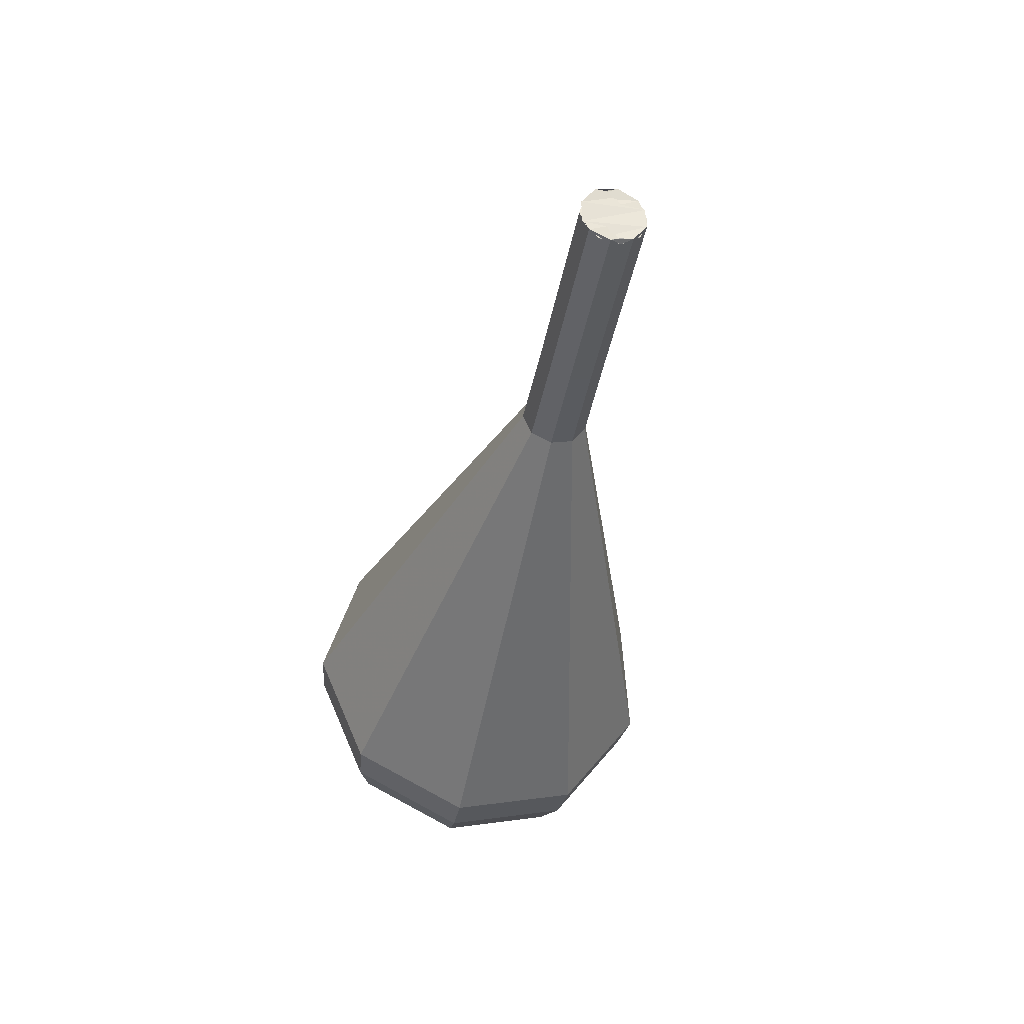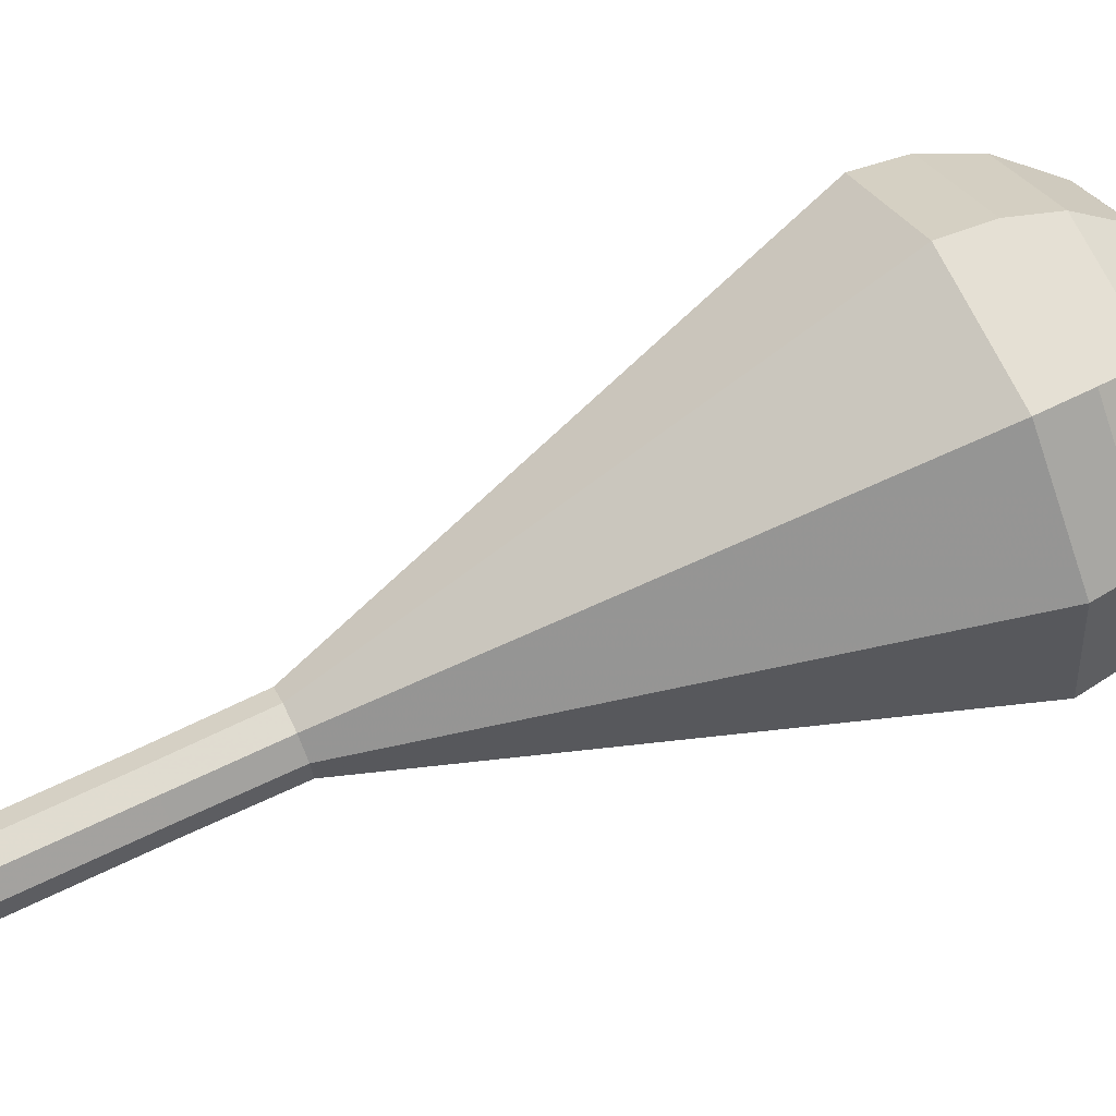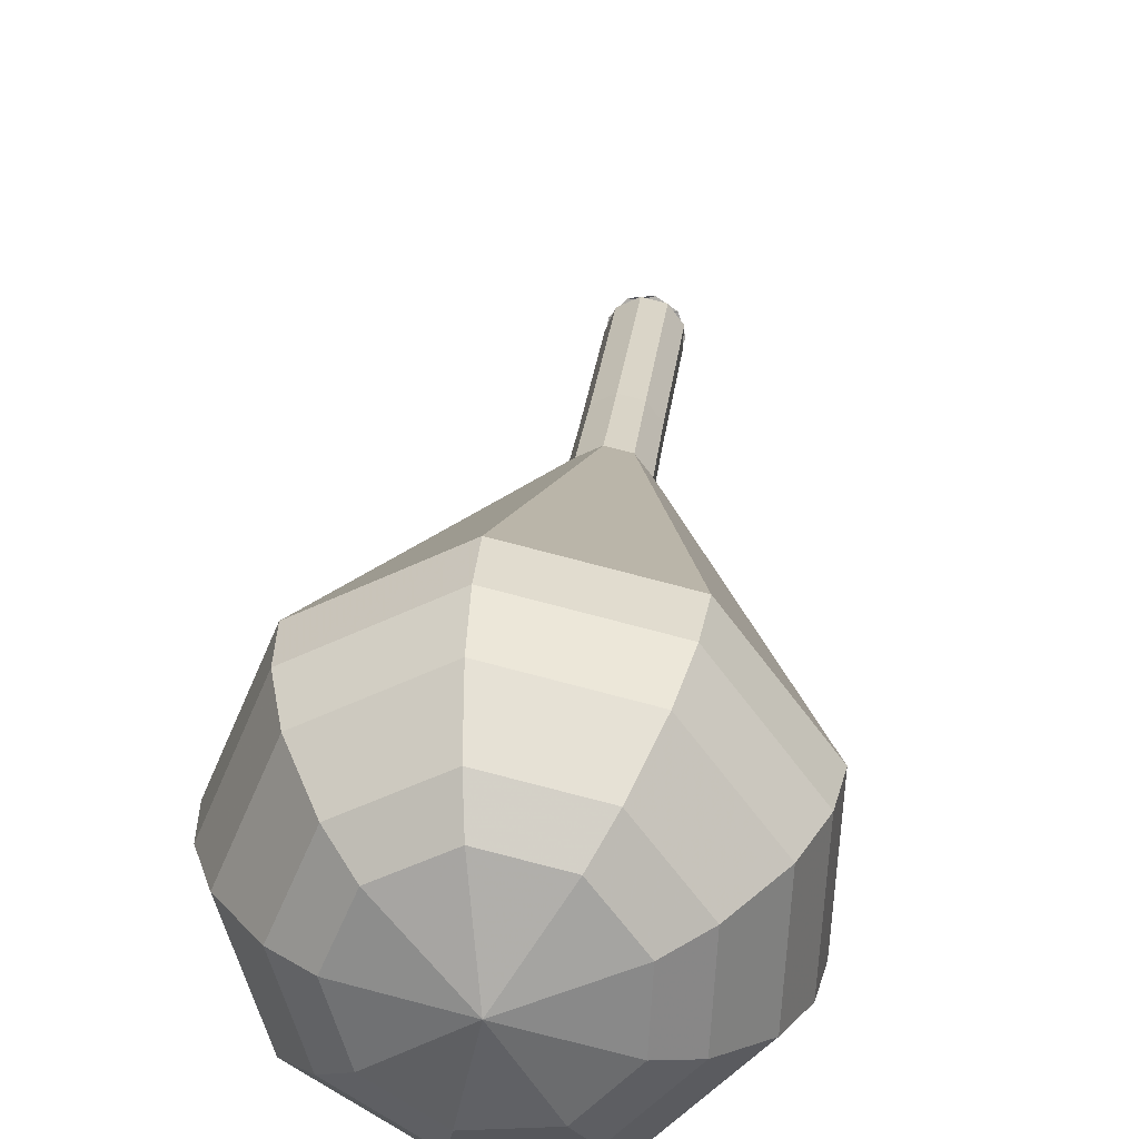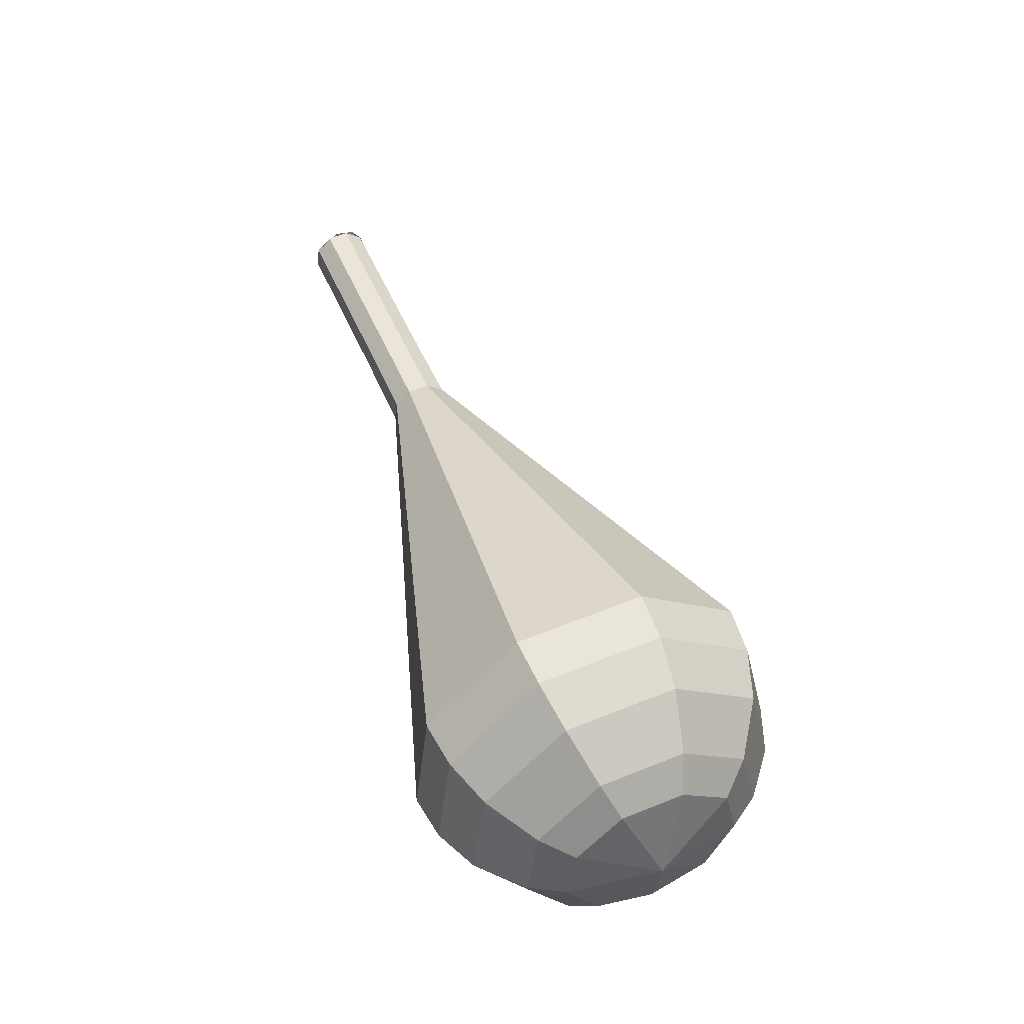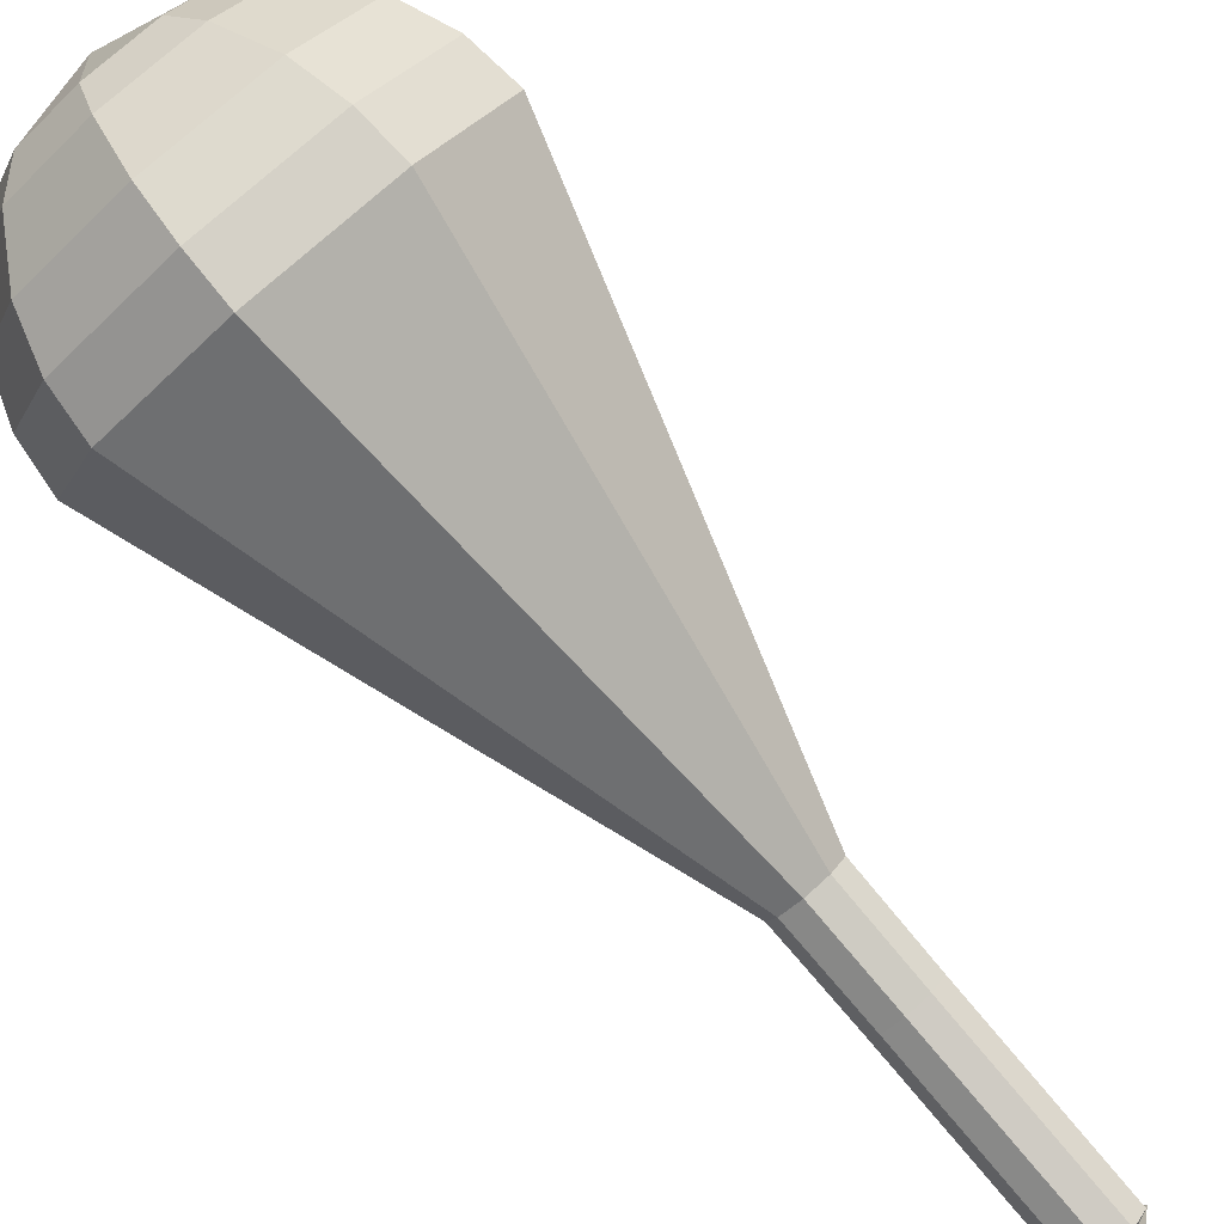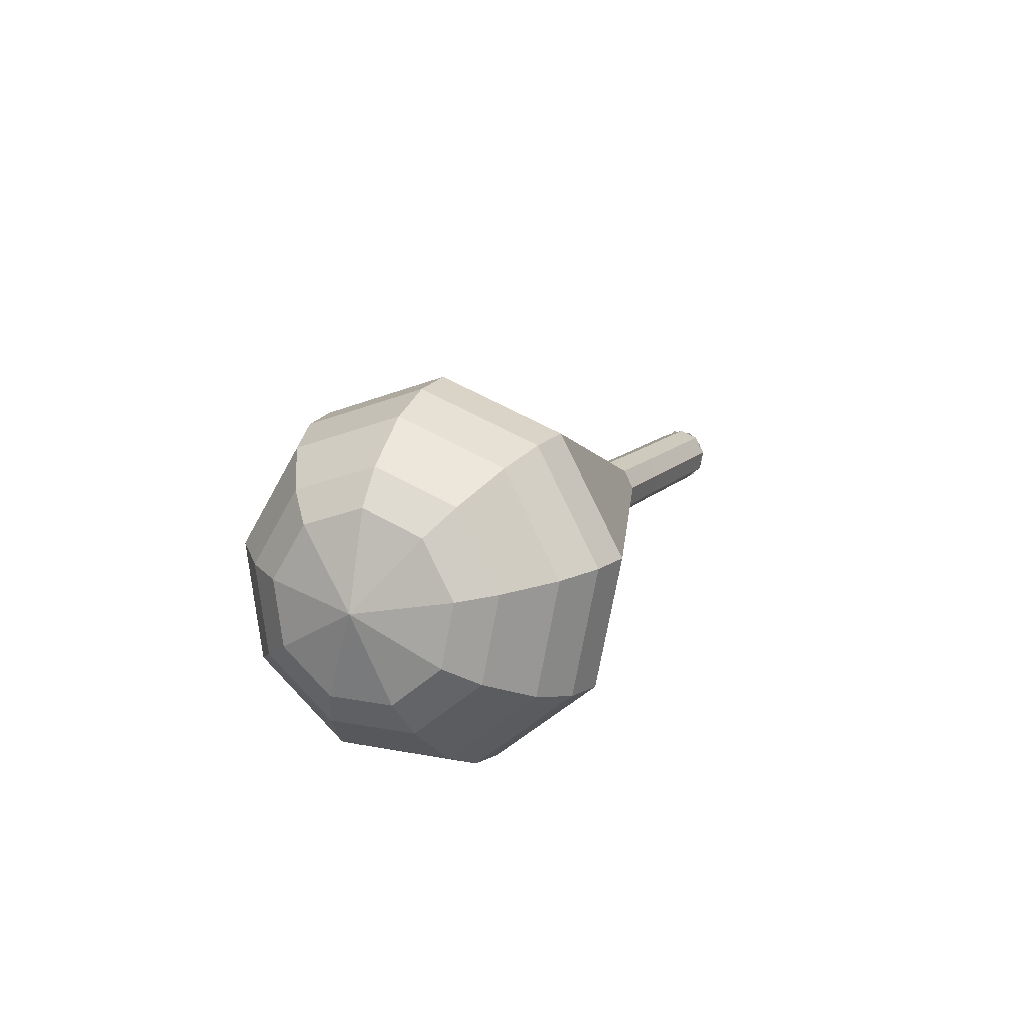
<metadata>
{"format":"obj","ext":"obj","renderer":"f3d","projection":"perspective","resolution":1024,"background":"white","views":[{"elev":29.7,"azim":155.0,"up":"+Y"},{"elev":-38.6,"azim":-82.2,"up":"+Z"},{"elev":50.9,"azim":6.7,"up":"+Z"},{"elev":-29.9,"azim":-68.8,"up":"+Y"},{"elev":60.5,"azim":134.2,"up":"+Z"},{"elev":-70.5,"azim":70.3,"up":"+Y"}]}
</metadata>
<code>
g tube1
v 120.4 115.2 167.7
v 120.1 114.7 167
v 119.3 114.5 166.7
v 118.5 114.6 166.8
v 117.9 114.9 167.4
v 117.9 115.4 168.1
v 118.5 115.8 168.6
v 119.3 115.9 168.7
v 120.1 115.6 168.4
v 120.4 115.2 167.7
v 117.9 115.2 167.7
v 118.2 114.9 167
v 118.9 114.7 166.6
v 119.7 114.7 166.7
v 120.3 115 167.3
v 120.3 115.4 168.1
v 119.7 115.6 168.7
v 118.9 115.7 168.8
v 118.2 115.5 168.4
v 117.9 115.2 167.7
v 117.9 111.8 169.2
v 118.1 111.5 168.5
v 118.9 111.3 168.1
v 119.7 111.3 168.3
v 120.3 111.6 168.9
v 120.3 112 169.6
v 119.7 112.2 170.2
v 118.9 112.3 170.4
v 118.2 112.1 170
v 117.9 111.8 169.2
v 117.8 108.4 170.8
v 118.1 108.1 170
v 118.9 107.9 169.7
v 119.7 107.9 169.8
v 120.3 108.2 170.4
v 120.3 108.6 171.2
v 119.7 108.8 171.8
v 118.9 108.9 171.9
v 118.1 108.7 171.5
v 117.8 108.4 170.8
v 117.8 105 172.3
v 118.1 104.7 171.6
v 118.9 104.5 171.2
v 119.7 104.5 171.3
v 120.3 104.8 171.9
v 120.3 105.2 172.7
v 119.7 105.4 173.3
v 118.9 105.5 173.5
v 118.1 105.3 173.1
v 117.8 105 172.3
v 116.5 101.6 173.9
v 117.1 100.9 172.4
v 118.6 100.6 171.6
v 120.3 100.7 171.9
v 121.4 101.2 173.1
v 121.4 101.9 174.6
v 120.3 102.5 175.8
v 118.6 102.6 176.1
v 117.1 102.3 175.3
v 116.5 101.6 173.9
v 114 94.82 176.9
v 115.2 93.48 174
v 118.2 92.76 172.4
v 121.5 92.99 173
v 123.7 94.07 175.4
v 123.7 95.48 178.5
v 121.5 96.57 180.9
v 118.2 96.83 181.4
v 115.2 96.14 179.9
v 114 94.82 176.9
v 111.5 88.03 180
v 113.2 86.04 175.6
v 117.7 84.96 173.3
v 122.7 85.31 174.1
v 126 86.91 177.7
v 126.1 89.03 182.3
v 122.8 90.66 185.9
v 117.7 91.05 186.7
v 113.3 90.01 184.4
v 111.5 88.03 180
v 111.7 86.32 180.8
v 113.4 84.39 176.5
v 117.7 83.35 174.3
v 122.6 83.68 175
v 125.8 85.24 178.5
v 125.8 87.28 183
v 122.6 88.87 186.5
v 117.7 89.24 187.3
v 113.4 88.24 185
v 111.7 86.32 180.8
v 112.5 84.61 181.5
v 114 82.88 177.7
v 117.8 81.95 175.7
v 122.2 82.25 176.4
v 125.1 83.64 179.5
v 125.1 85.47 183.6
v 122.2 86.89 186.7
v 117.9 87.22 187.4
v 114 86.33 185.3
v 112.5 84.61 181.5
v 114 82.9 182.3
v 115.2 81.58 179.4
v 118.1 80.87 177.9
v 121.4 81.09 178.4
v 123.6 82.15 180.8
v 123.6 83.55 183.9
v 121.5 84.63 186.2
v 118.1 84.89 186.8
v 115.2 84.21 185.2
v 114 82.9 182.3
v 115.3 82.04 182.7
v 116.2 81.07 180.6
v 118.3 80.55 179.4
v 120.8 80.72 179.8
v 122.4 81.49 181.6
v 122.4 82.52 183.8
v 120.8 83.31 185.6
v 118.3 83.5 186
v 116.2 82.99 184.8
v 115.3 82.04 182.7
v 119 81.17 183.1
v 119 81.17 183.1
v 119 81.17 183.1
v 119 81.17 183.1
v 119 81.17 183.1
v 119 81.17 183.1
v 119 81.17 183.1
v 119 81.17 183.1
v 119 81.17 183.1
v 119 81.17 183.1
f 1 2 12
f 12 11 1
f 2 3 13
f 13 12 2
f 3 4 14
f 14 13 3
f 4 5 15
f 15 14 4
f 5 6 16
f 16 15 5
f 6 7 17
f 17 16 6
f 7 8 18
f 18 17 7
f 8 9 19
f 19 18 8
f 9 10 20
f 20 19 9
f 11 12 22
f 22 21 11
f 12 13 23
f 23 22 12
f 13 14 24
f 24 23 13
f 14 15 25
f 25 24 14
f 15 16 26
f 26 25 15
f 16 17 27
f 27 26 16
f 17 18 28
f 28 27 17
f 18 19 29
f 29 28 18
f 19 20 30
f 30 29 19
f 21 22 32
f 32 31 21
f 22 23 33
f 33 32 22
f 23 24 34
f 34 33 23
f 24 25 35
f 35 34 24
f 25 26 36
f 36 35 25
f 26 27 37
f 37 36 26
f 27 28 38
f 38 37 27
f 28 29 39
f 39 38 28
f 29 30 40
f 40 39 29
f 31 32 42
f 42 41 31
f 32 33 43
f 43 42 32
f 33 34 44
f 44 43 33
f 34 35 45
f 45 44 34
f 35 36 46
f 46 45 35
f 36 37 47
f 47 46 36
f 37 38 48
f 48 47 37
f 38 39 49
f 49 48 38
f 39 40 50
f 50 49 39
f 41 42 52
f 52 51 41
f 42 43 53
f 53 52 42
f 43 44 54
f 54 53 43
f 44 45 55
f 55 54 44
f 45 46 56
f 56 55 45
f 46 47 57
f 57 56 46
f 47 48 58
f 58 57 47
f 48 49 59
f 59 58 48
f 49 50 60
f 60 59 49
f 51 52 62
f 62 61 51
f 52 53 63
f 63 62 52
f 53 54 64
f 64 63 53
f 54 55 65
f 65 64 54
f 55 56 66
f 66 65 55
f 56 57 67
f 67 66 56
f 57 58 68
f 68 67 57
f 58 59 69
f 69 68 58
f 59 60 70
f 70 69 59
f 61 62 72
f 72 71 61
f 62 63 73
f 73 72 62
f 63 64 74
f 74 73 63
f 64 65 75
f 75 74 64
f 65 66 76
f 76 75 65
f 66 67 77
f 77 76 66
f 67 68 78
f 78 77 67
f 68 69 79
f 79 78 68
f 69 70 80
f 80 79 69
f 71 72 82
f 82 81 71
f 72 73 83
f 83 82 72
f 73 74 84
f 84 83 73
f 74 75 85
f 85 84 74
f 75 76 86
f 86 85 75
f 76 77 87
f 87 86 76
f 77 78 88
f 88 87 77
f 78 79 89
f 89 88 78
f 79 80 90
f 90 89 79
f 81 82 92
f 92 91 81
f 82 83 93
f 93 92 82
f 83 84 94
f 94 93 83
f 84 85 95
f 95 94 84
f 85 86 96
f 96 95 85
f 86 87 97
f 97 96 86
f 87 88 98
f 98 97 87
f 88 89 99
f 99 98 88
f 89 90 100
f 100 99 89
f 91 92 102
f 102 101 91
f 92 93 103
f 103 102 92
f 93 94 104
f 104 103 93
f 94 95 105
f 105 104 94
f 95 96 106
f 106 105 95
f 96 97 107
f 107 106 96
f 97 98 108
f 108 107 97
f 98 99 109
f 109 108 98
f 99 100 110
f 110 109 99
f 101 102 112
f 112 111 101
f 102 103 113
f 113 112 102
f 103 104 114
f 114 113 103
f 104 105 115
f 115 114 104
f 105 106 116
f 116 115 105
f 106 107 117
f 117 116 106
f 107 108 118
f 118 117 107
f 108 109 119
f 119 118 108
f 109 110 120
f 120 119 109
f 111 112 122
f 122 121 111
f 112 113 123
f 123 122 112
f 113 114 124
f 124 123 113
f 114 115 125
f 125 124 114
f 115 116 126
f 126 125 115
f 116 117 127
f 127 126 116
f 117 118 128
f 128 127 117
f 118 119 129
f 129 128 118
f 119 120 130
f 130 129 119
g

</code>
